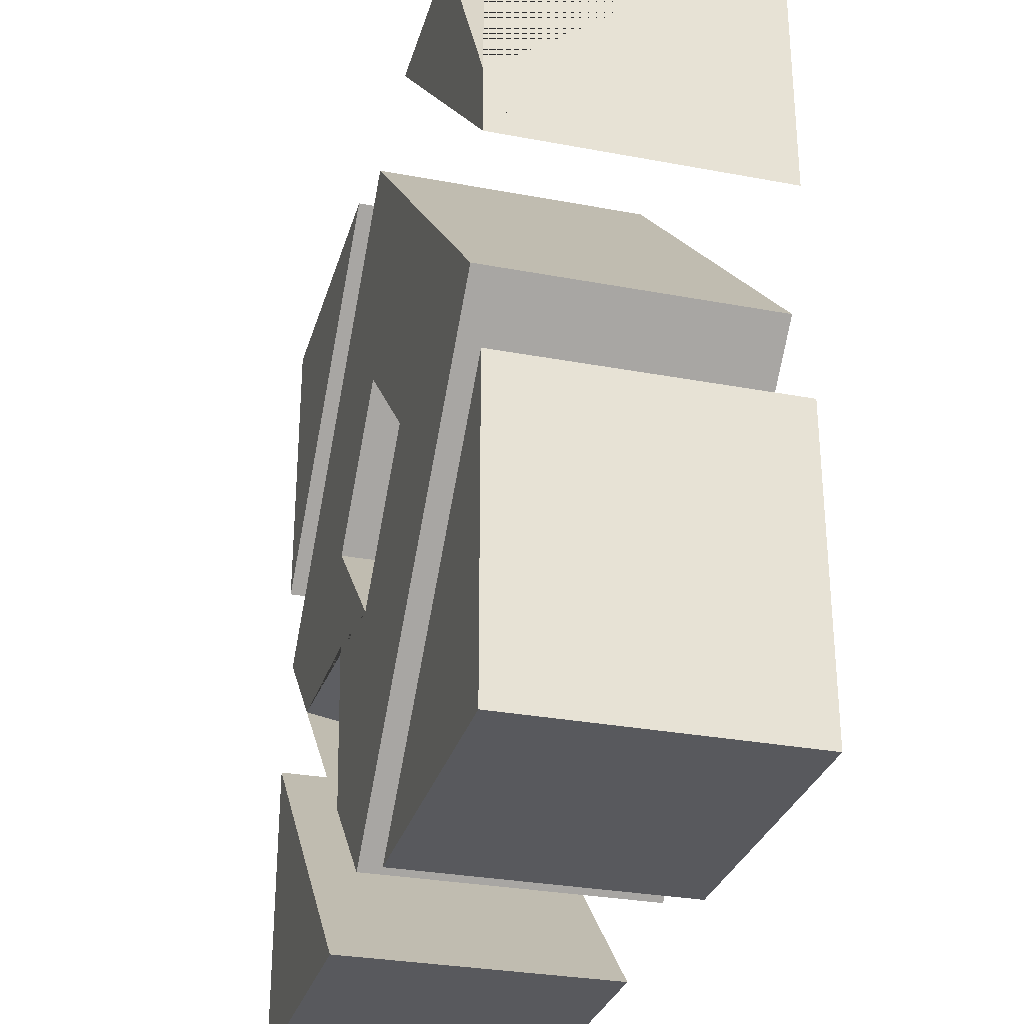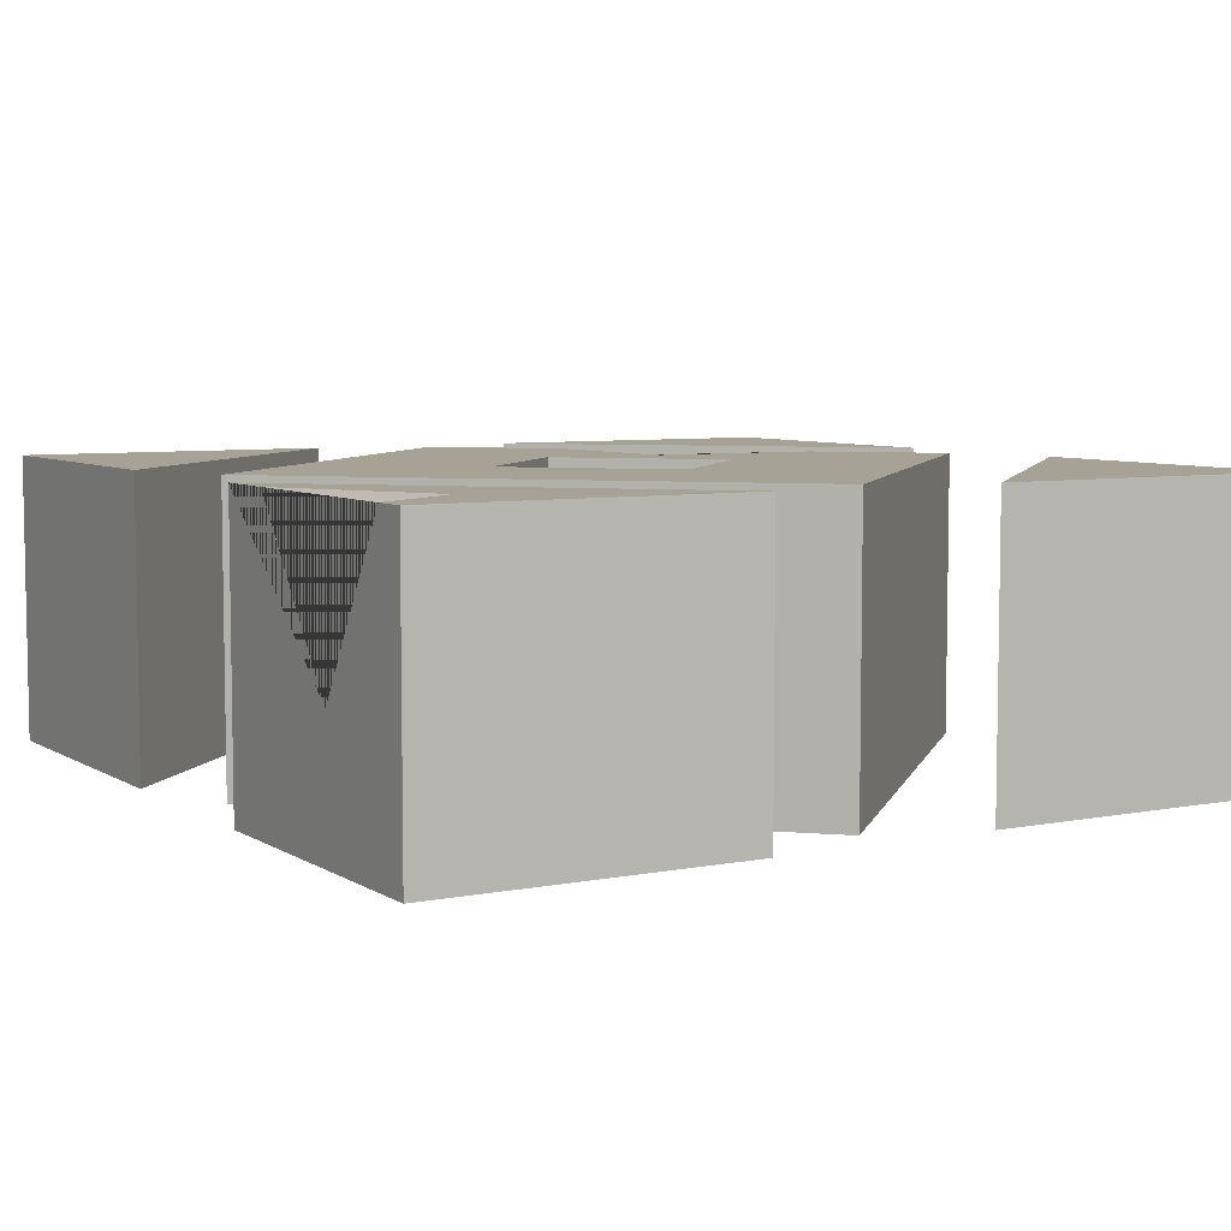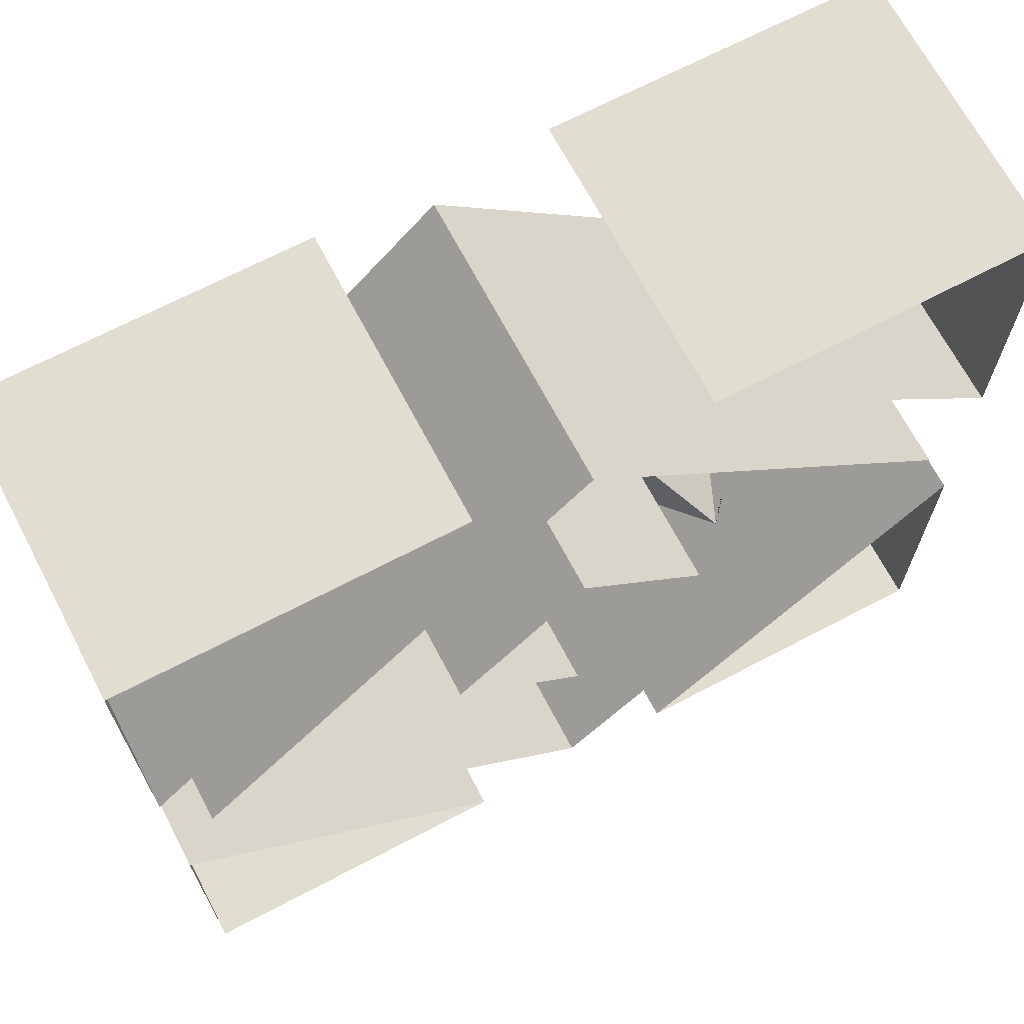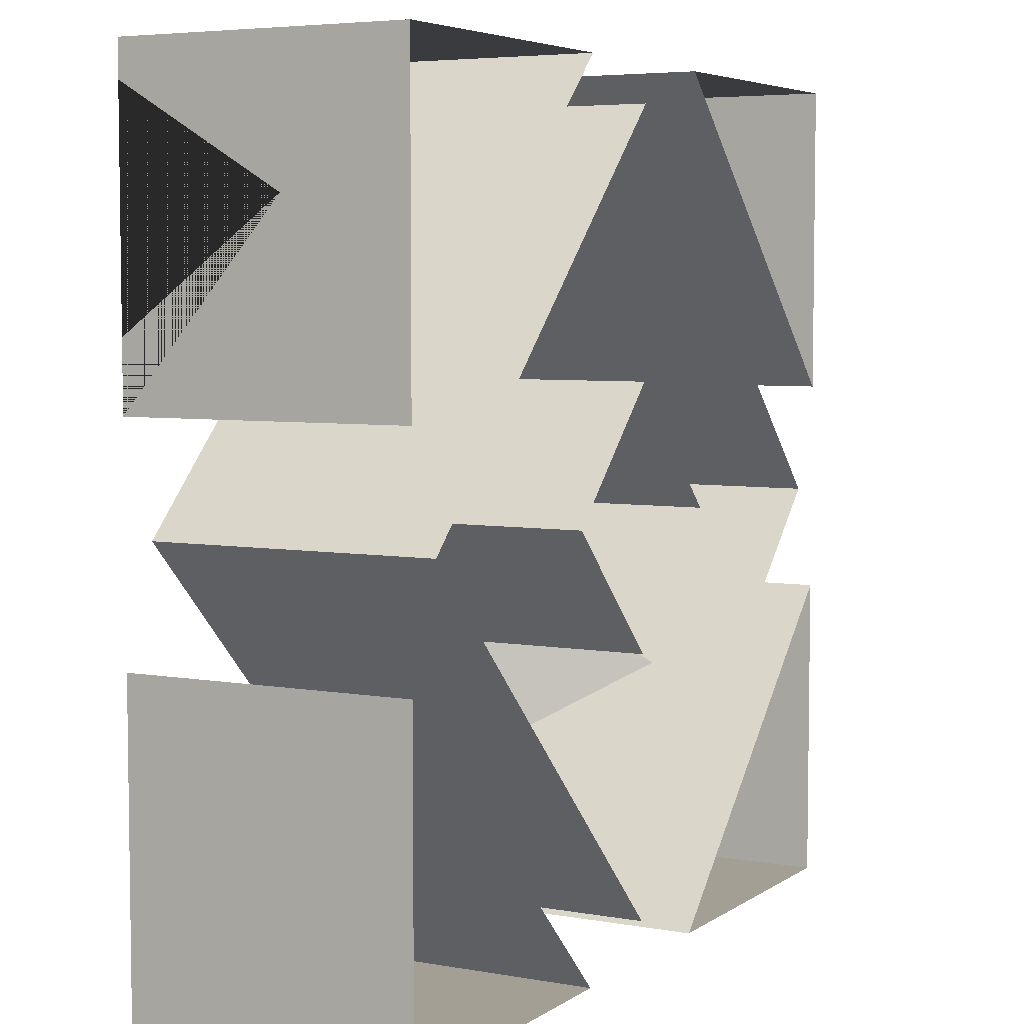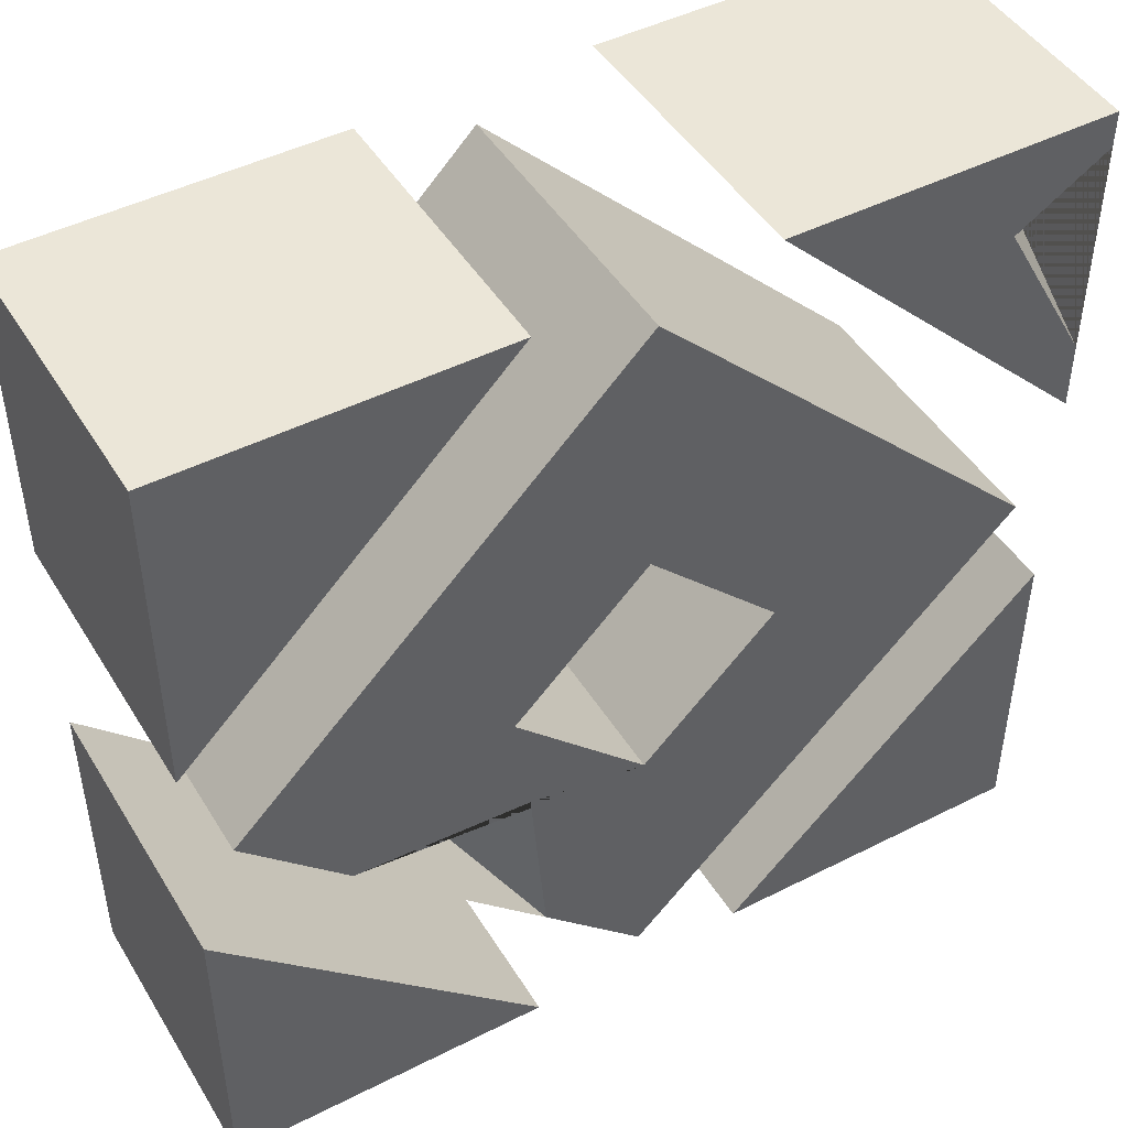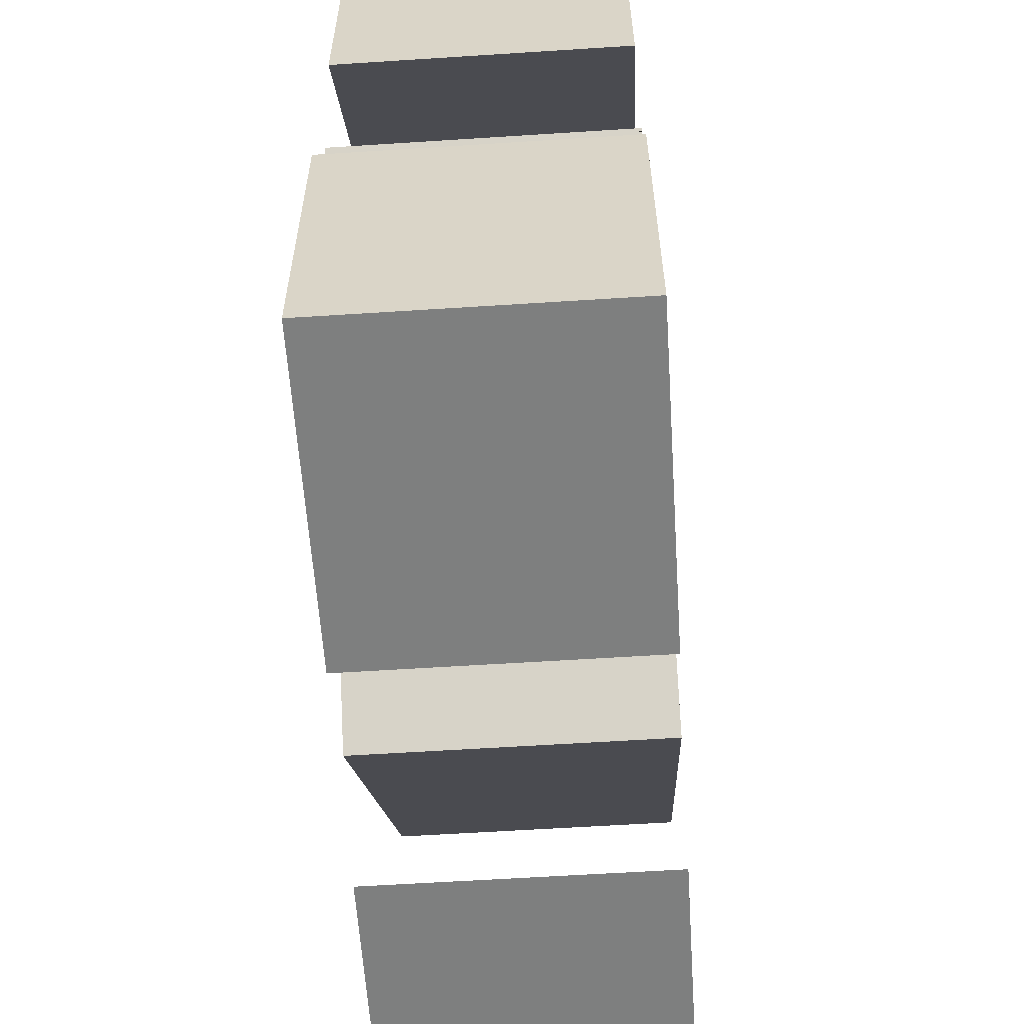
<metadata>
{"format":"obj","ext":"obj","renderer":"f3d","projection":"perspective","resolution":1024,"background":"white","views":[{"elev":-30.1,"azim":74.7,"up":"+Y"},{"elev":6.3,"azim":149.5,"up":"+Z"},{"elev":68.4,"azim":152.3,"up":"+Y"},{"elev":5.3,"azim":118.6,"up":"+Y"},{"elev":46.5,"azim":-30.0,"up":"+Y"},{"elev":-59.6,"azim":-86.2,"up":"+Y"}]}
</metadata>
<code>
v 22.18 -5.691 7.392
v 22.18 -22.18 7.392
v 5.692 -22.18 7.392
v 22.18 -5.691 -7.392
v 5.692 -22.18 -7.392
v 22.18 -22.18 -7.392
v 20.22 -0.000977 7.392
v 6.739 -0.000977 7.392
v -0.000732 -6.741 7.392
v -6.74 -0.000977 7.392
v -20.22 -0.000977 7.392
v -0.000732 6.738 7.392
v -0.000732 20.22 7.392
v -0.000732 -20.22 7.392
v 20.22 -0.000977 -7.392
v 6.739 -0.000977 -7.392
v -0.000732 -6.741 -7.392
v -6.74 -0.000977 -7.392
v -20.22 -0.000977 -7.392
v -0.000732 -20.22 -7.392
v -0.000732 20.22 -7.392
v -0.000732 6.738 -7.392
v -22.18 5.692 7.392
v -22.18 22.18 7.392
v -5.692 22.18 7.392
v -22.18 5.692 -7.392
v -5.692 22.18 -7.392
v -22.18 22.18 -7.392
v -5.692 -22.18 7.392
v -22.18 -22.18 7.392
v -22.18 -5.691 7.392
v -5.692 -22.18 -7.392
v -22.18 -5.691 -7.392
v -22.18 -22.18 -7.392
v 5.693 22.18 7.392
v 22.18 22.18 7.392
v 22.18 5.691 7.392
v 5.693 22.18 -7.392
v 22.18 5.691 -7.392
v 22.18 22.18 -7.392
v -5.249 -14.97 7.392
v -14.95 -5.267 7.392
v -6.013 -5.709 7.392
v -11.18 -9.034 -2.611
v 22.18 9.166 7.392
v 22.18 20.36 7.392
v 17.54 17.44 7.392
v 22.18 15.33 -0.9863
f 1 3 2
f 1 4 5 3
f 3 5 6 2
f 2 6 4 1
f 7 8 9
f 9 10 11 42 43 41 14
f 7 13 12
f 12 13 11 10
f 7 12 8
f 7 9 14
f 8 16 17 9
f 9 17 18 10
f 11 19 20 14 41 44 42
f 7 15 21 13
f 13 21 19 11
f 10 18 22 12
f 12 22 16 8
f 14 20 15 7
f 23 25 24
f 23 26 27 25
f 25 27 28 24
f 24 28 26 23
f 29 31 30
f 29 32 33 31
f 31 33 34 30
f 30 34 32 29
f 35 37 45 47 46 36
f 35 38 39 37
f 37 39 40 36 46 48 45
f 36 40 38 35
f 44 43 42
f 41 43 44
f 47 48 46
f 45 48 47

</code>
